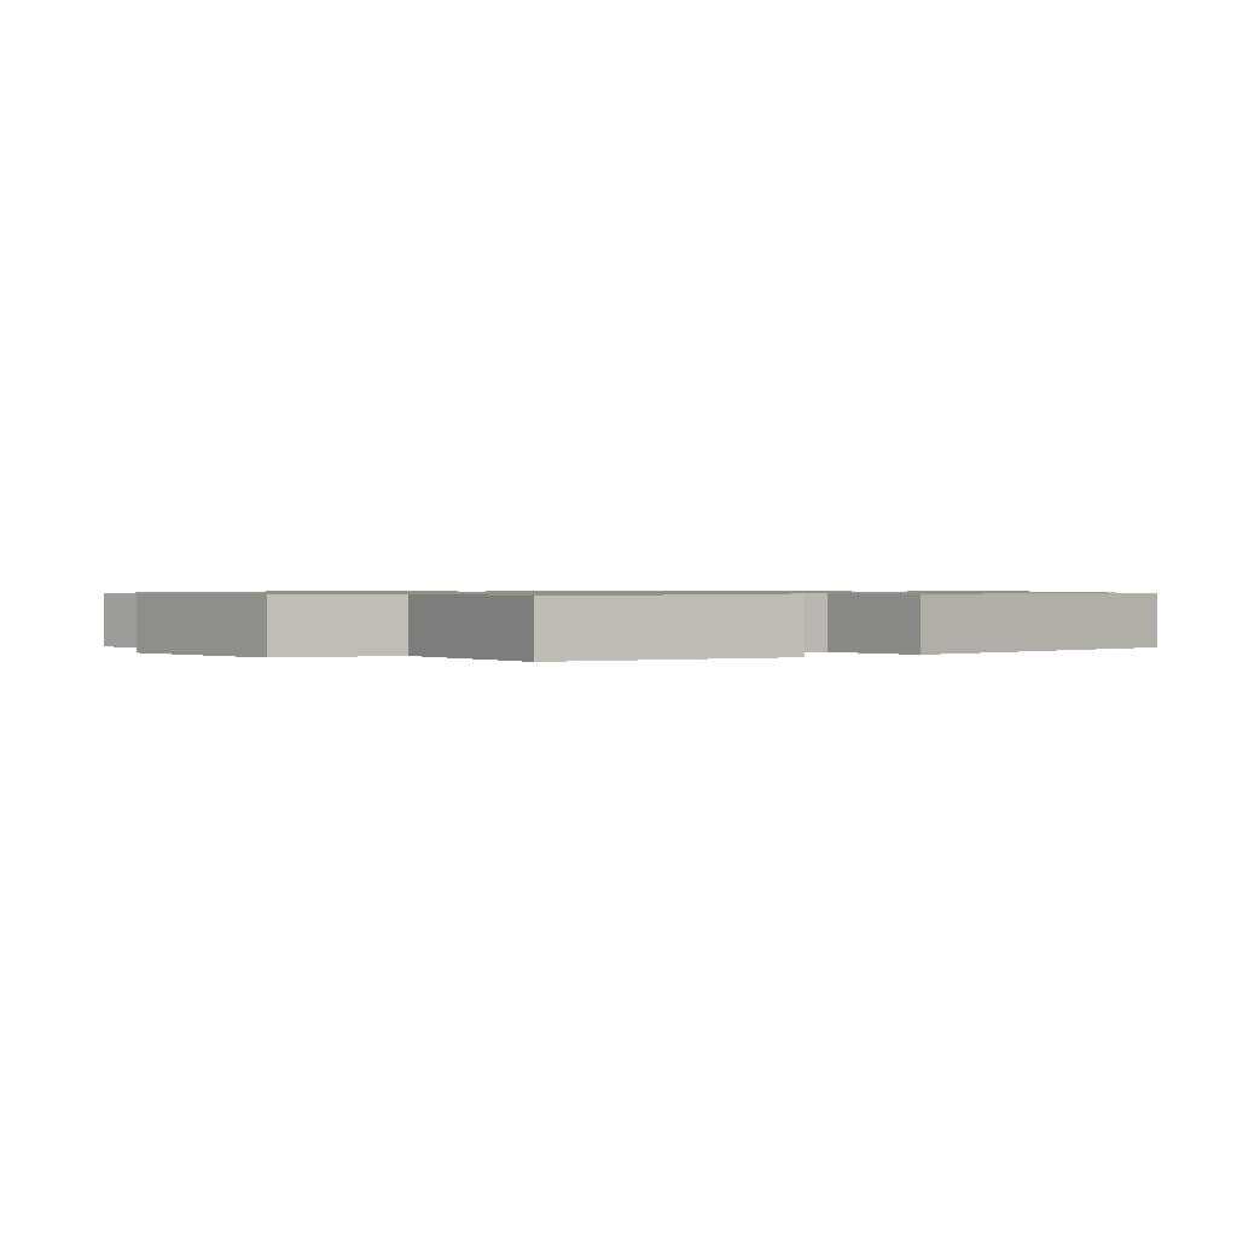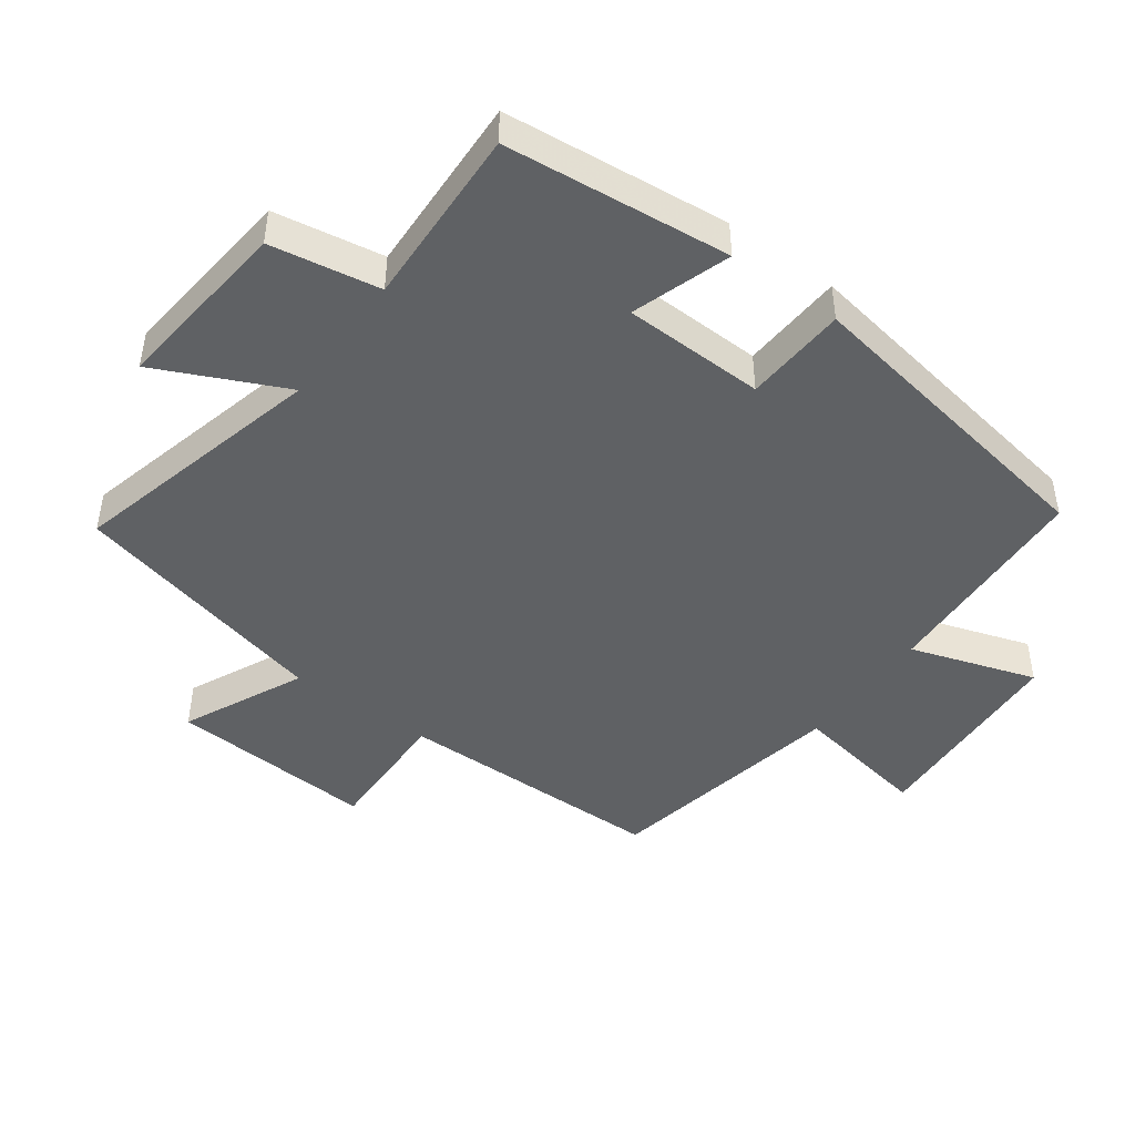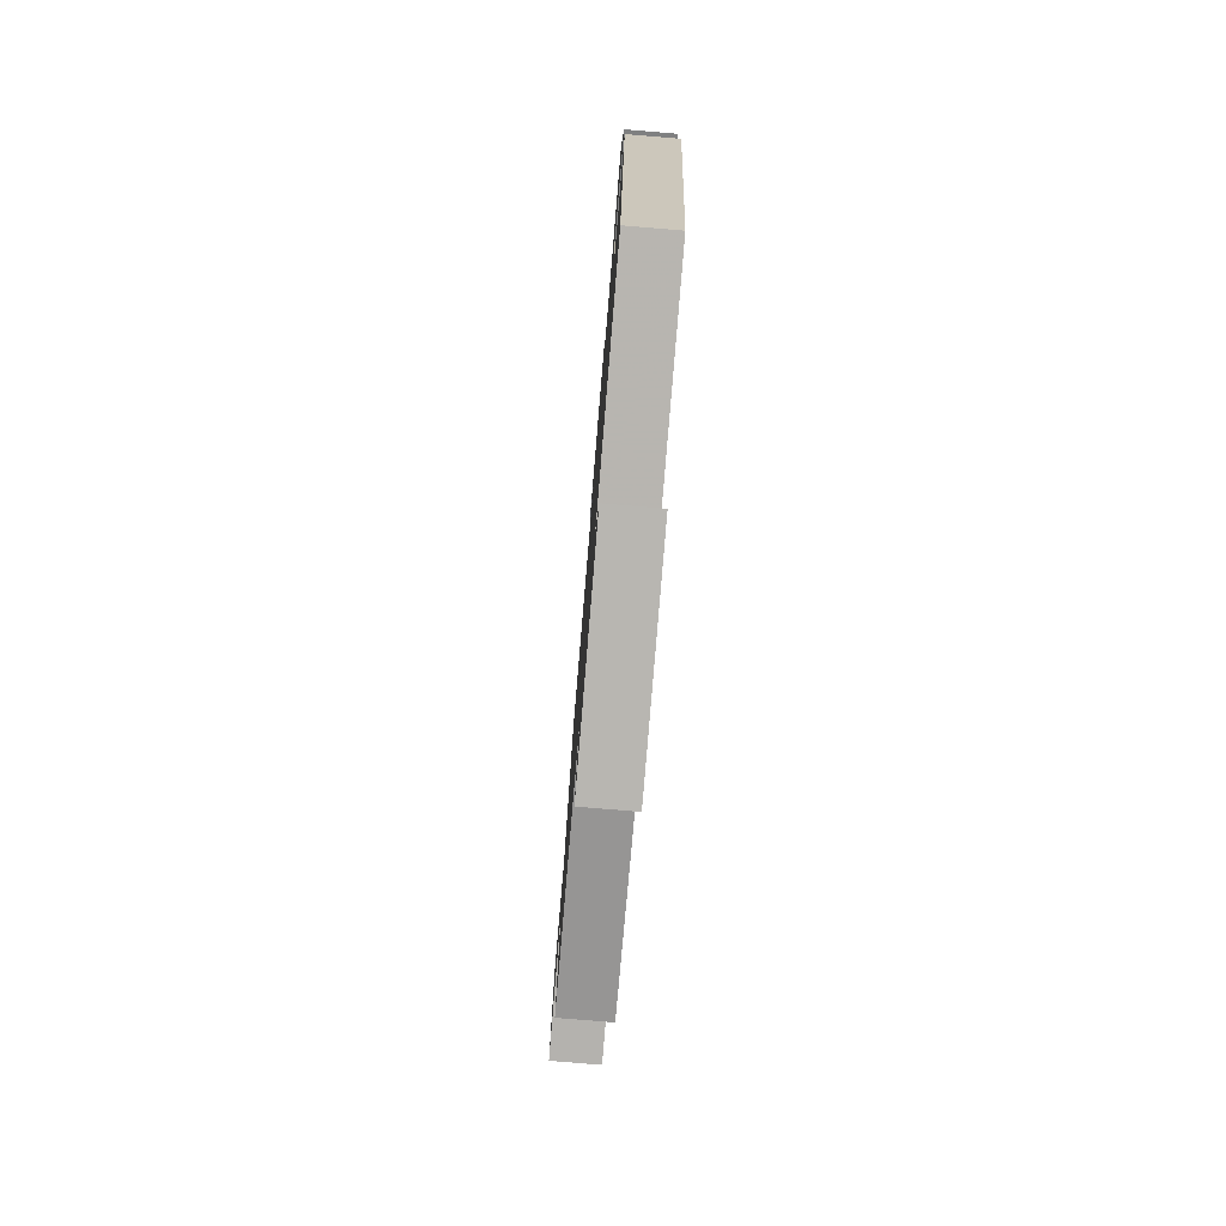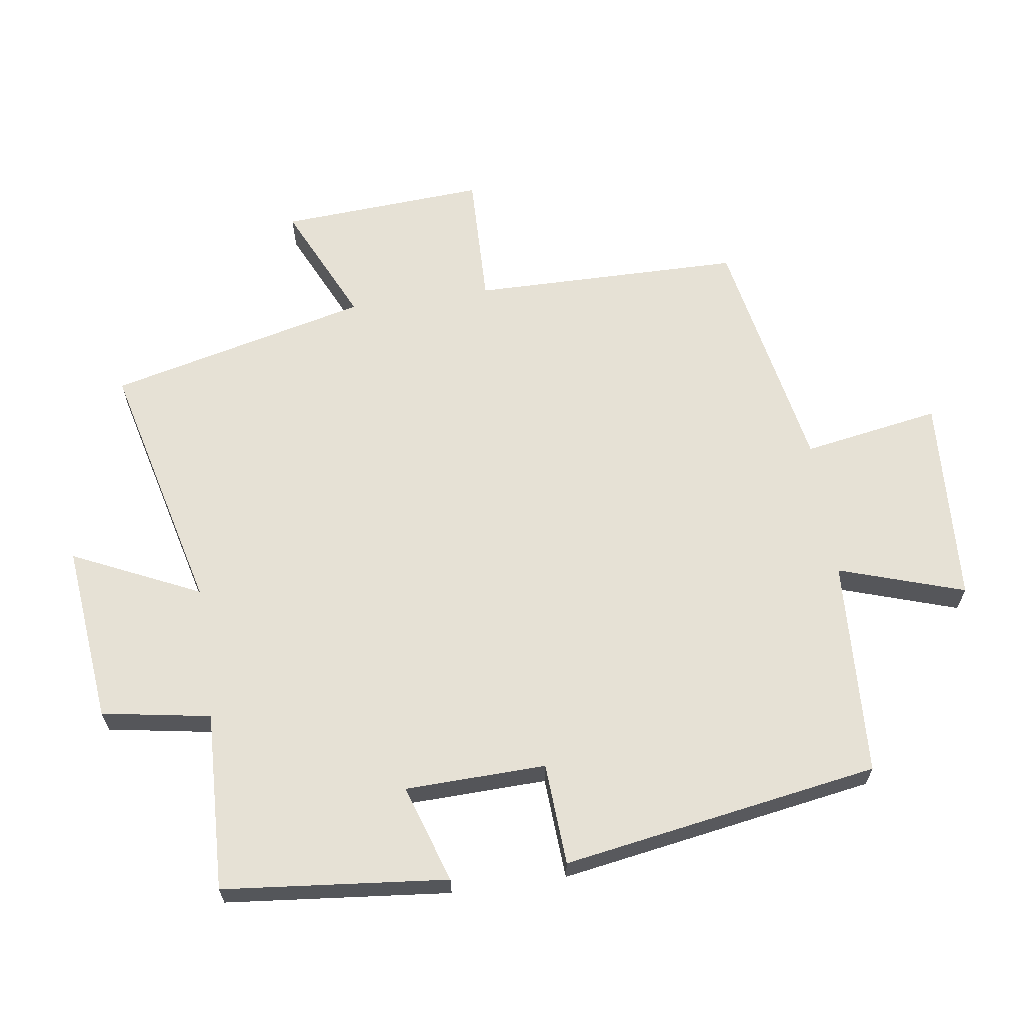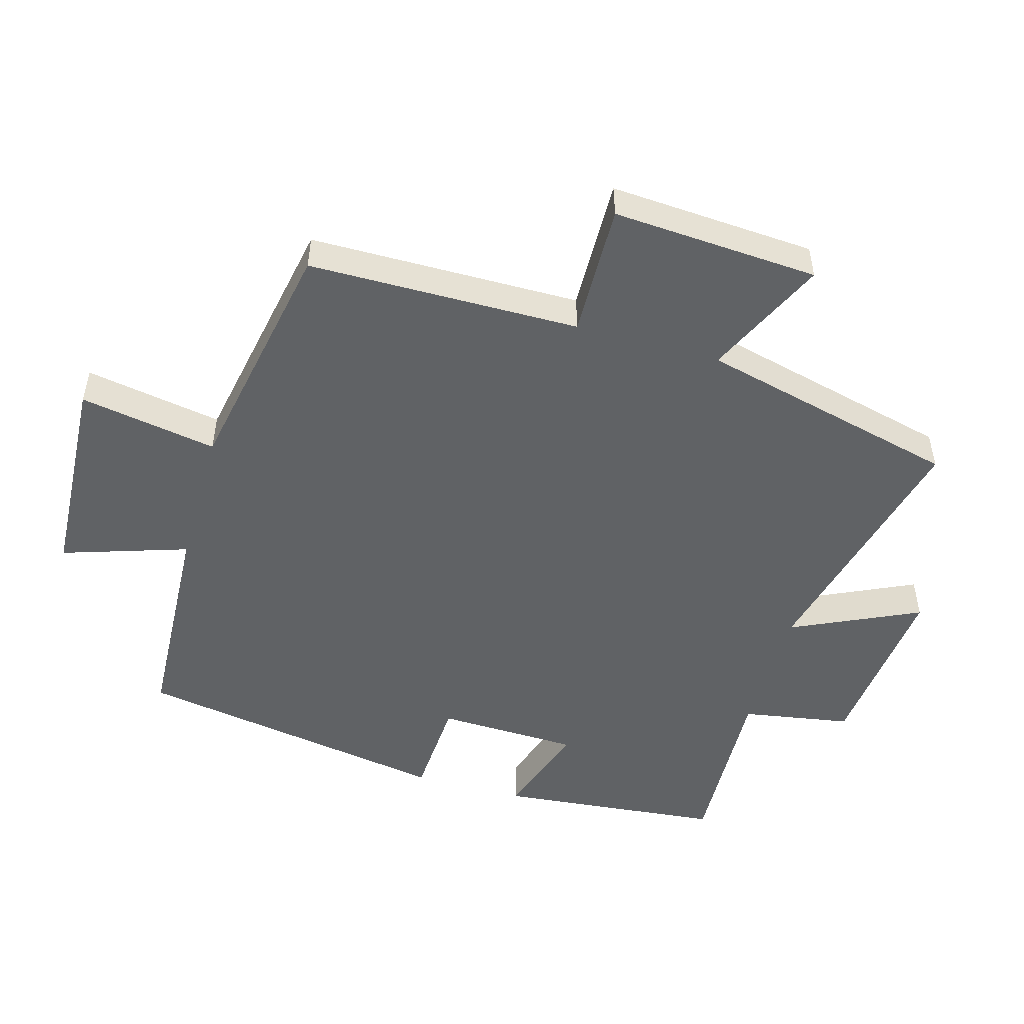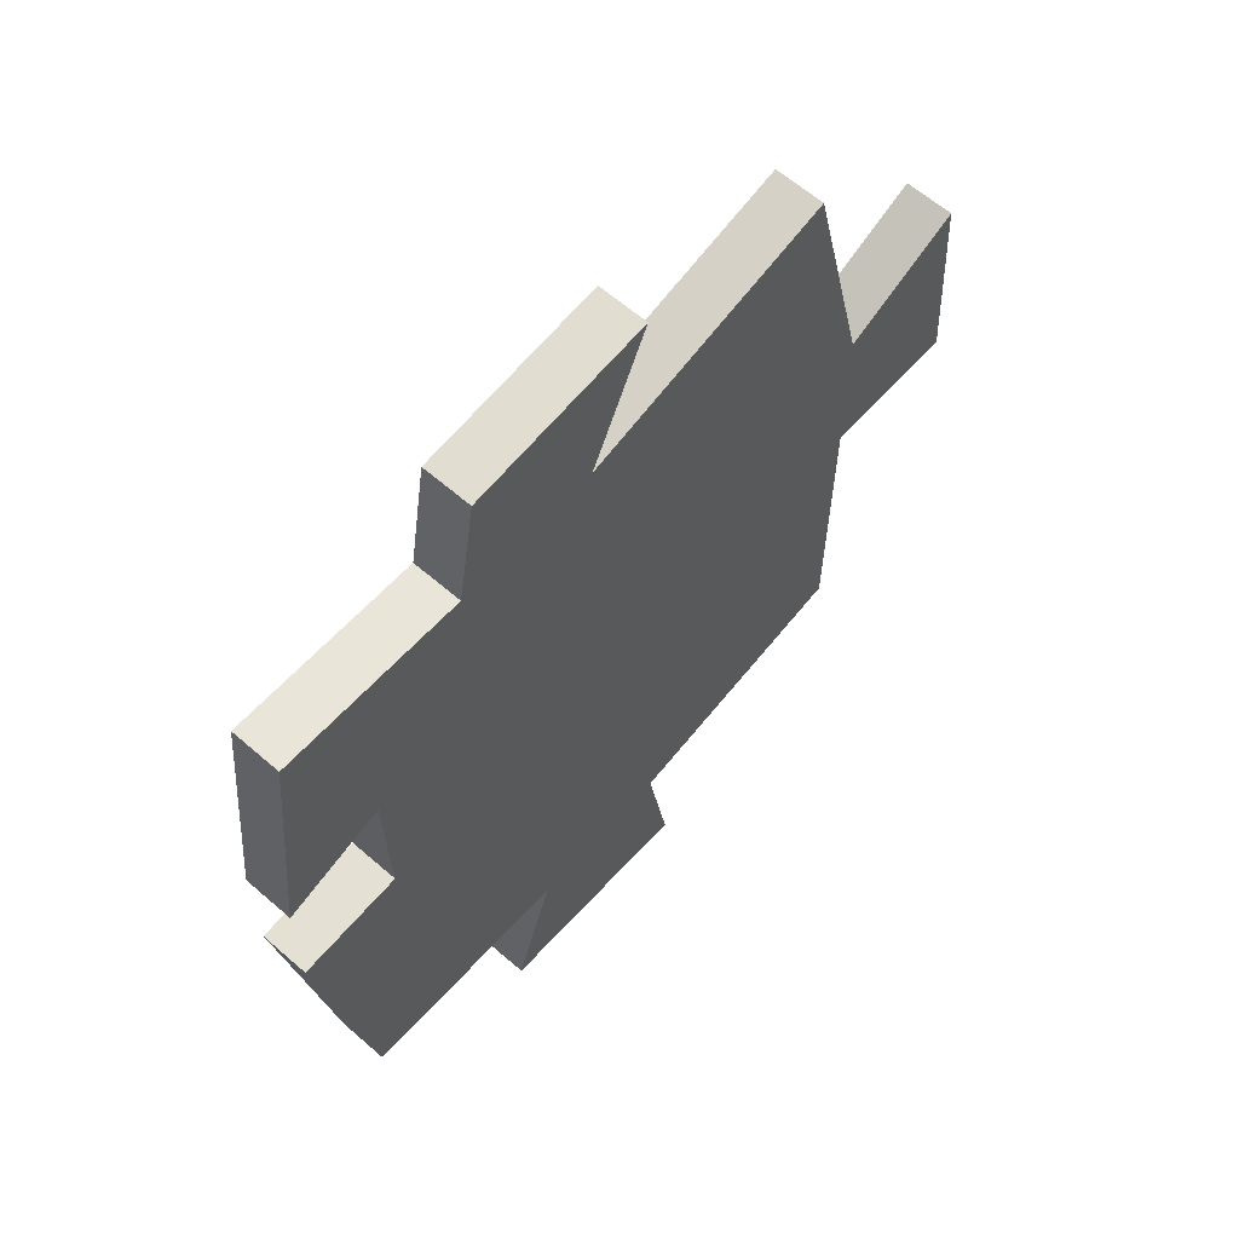
<metadata>
{"format":"obj","ext":"obj","renderer":"f3d","projection":"perspective","resolution":1024,"background":"white","views":[{"elev":0.8,"azim":54.2,"up":"+Y"},{"elev":-45.6,"azim":53.9,"up":"+Y"},{"elev":-78.3,"azim":85.3,"up":"+Z"},{"elev":64.1,"azim":81.8,"up":"+Y"},{"elev":-50.5,"azim":-105.9,"up":"+Y"},{"elev":62.3,"azim":131.4,"up":"+Z"}]}
</metadata>
<code>
v -0.404 0.07 0.596
v -0.017 0.07 0.5
v -0.107 0.07 0.693
v 0.165 0.07 0.665
v 0.193 0.07 0.5
v 0.466 0.07 0.511
v 0.5 0.07 0.171
v 0.351 0.07 0.22
v 0.345 0.07 0.006
v 0.5 0.07 -0.003
v 0.42 0.07 -0.483
v 0.09 0.07 -0.5
v 0.152 0.07 -0.69
v -0.164 0.07 -0.708
v -0.128 0.07 -0.5
v -0.496 0.07 -0.43
v -0.5 0.07 -0.02
v -0.703 0.07 -0.025
v -0.683 0.07 0.287
v -0.5 0.07 0.202
v -0.404 0 0.596
v -0.017 0 0.5
v -0.107 0 0.693
v 0.165 0 0.665
v 0.193 0 0.5
v 0.466 0 0.511
v 0.5 0 0.171
v 0.351 0 0.22
v 0.345 0 0.006
v 0.5 0 -0.003
v 0.42 0 -0.483
v 0.09 0 -0.5
v 0.152 0 -0.69
v -0.164 0 -0.708
v -0.128 0 -0.5
v -0.496 0 -0.43
v -0.5 0 -0.02
v -0.703 0 -0.025
v -0.683 0 0.287
v -0.5 0 0.202
f 17 18 19 20
f 15 16 17 20
f 15 20 1 2
f 12 13 14 15
f 12 15 2
f 9 10 11 12
f 8 9 12 2
f 5 6 7 8
f 5 8 2 3
f 3 4 5
f 40 39 38 37
f 40 37 36 35
f 22 21 40 35
f 35 34 33 32
f 22 35 32
f 32 31 30 29
f 22 32 29 28
f 28 27 26 25
f 23 22 28 25
f 25 24 23
f 1 21 22 2
f 2 22 23 3
f 3 23 24 4
f 4 24 25 5
f 5 25 26 6
f 6 26 27 7
f 7 27 28 8
f 8 28 29 9
f 9 29 30 10
f 10 30 31 11
f 11 31 32 12
f 12 32 33 13
f 13 33 34 14
f 14 34 35 15
f 15 35 36 16
f 16 36 37 17
f 17 37 38 18
f 18 38 39 19
f 19 39 40 20
f 20 40 21 1

</code>
